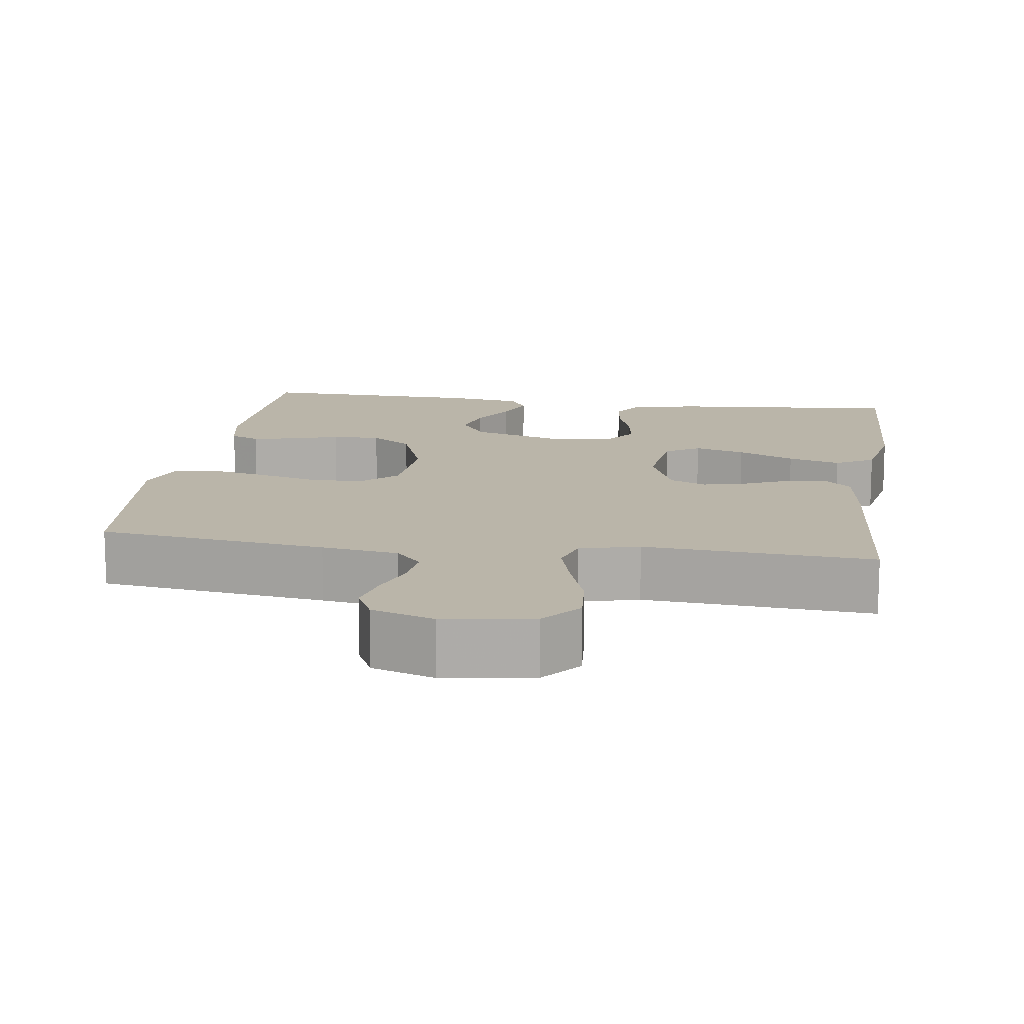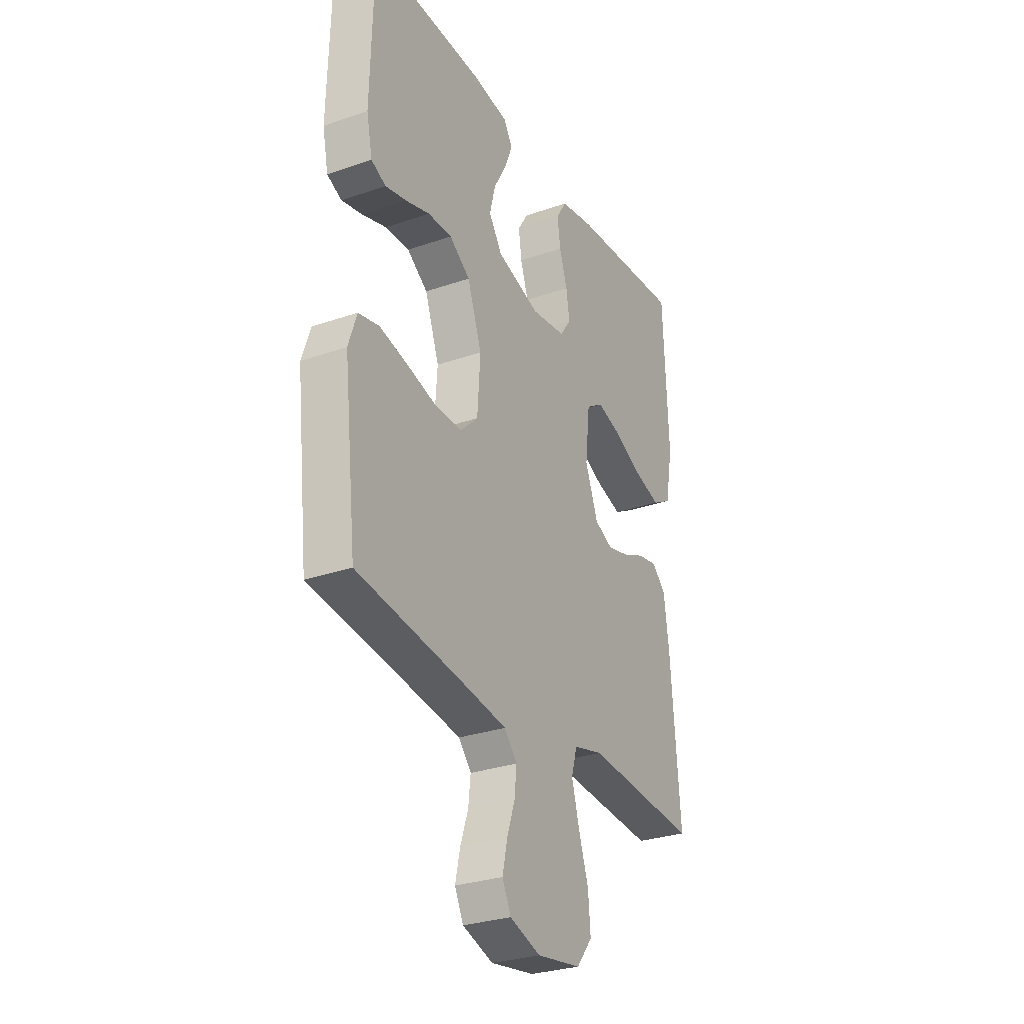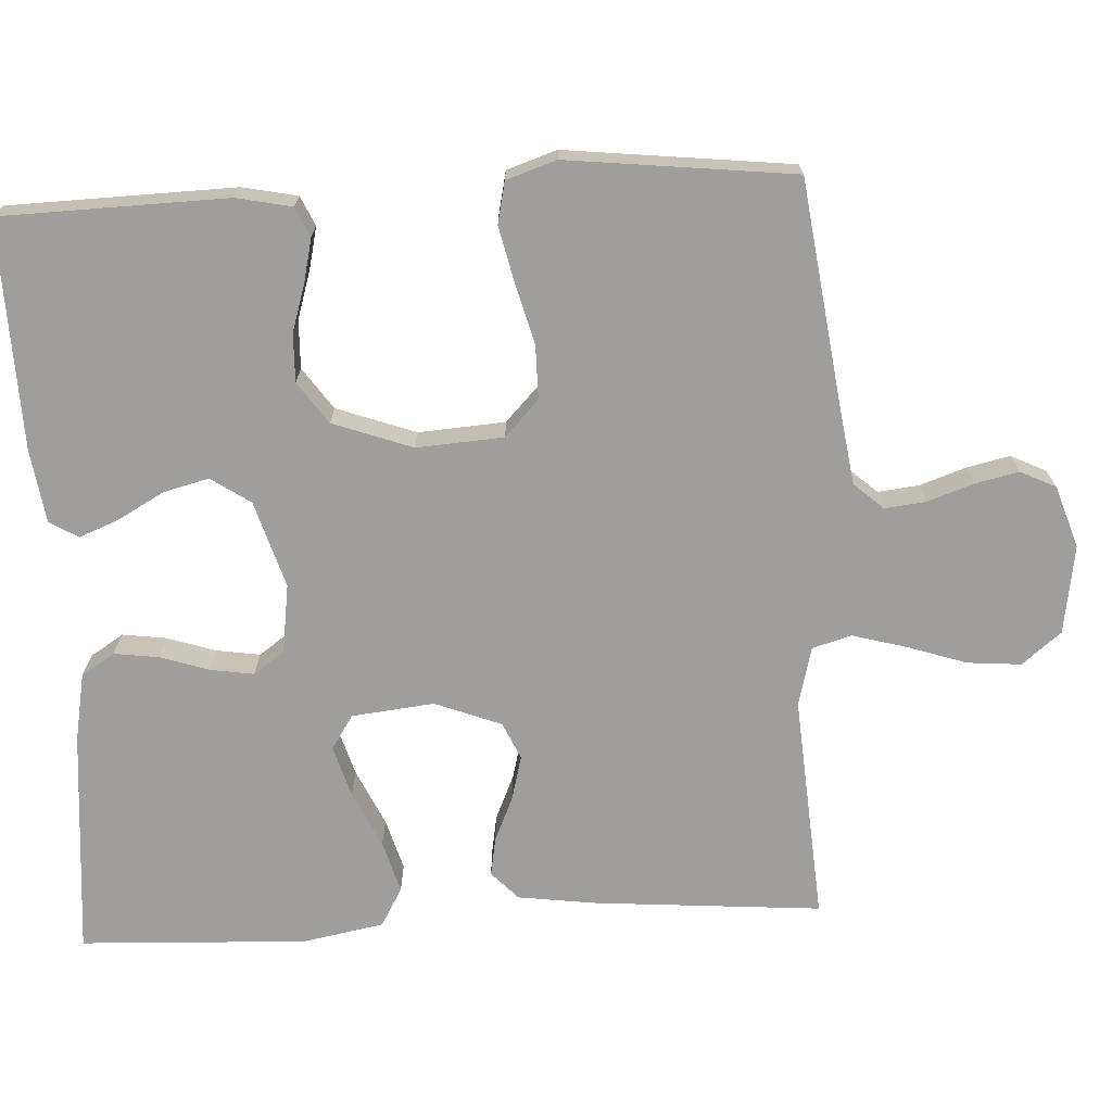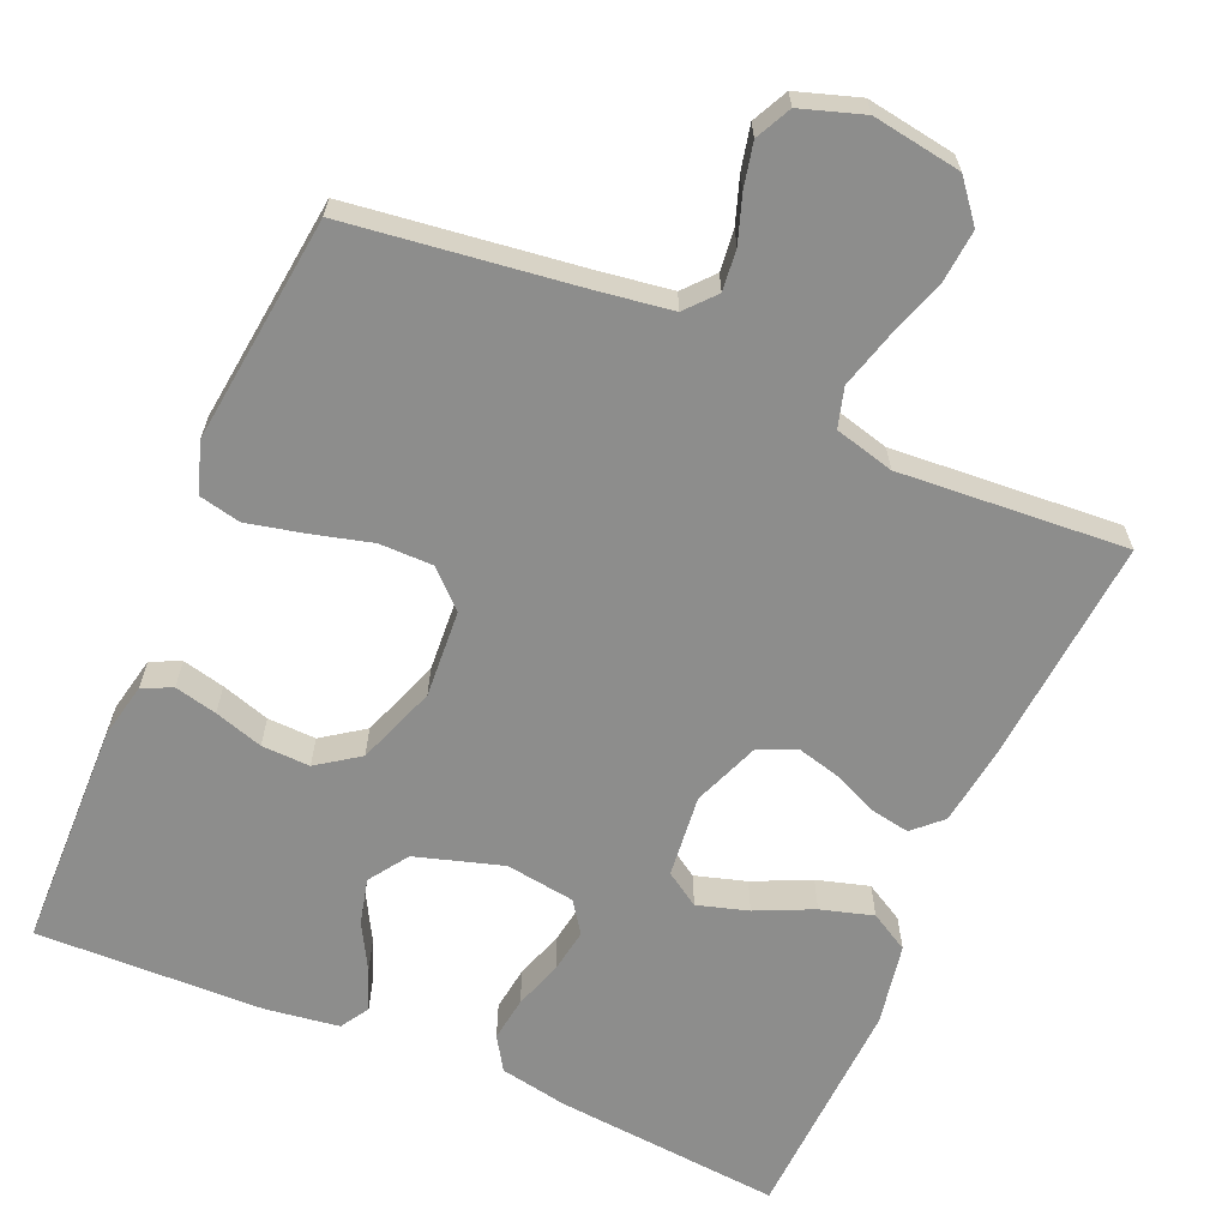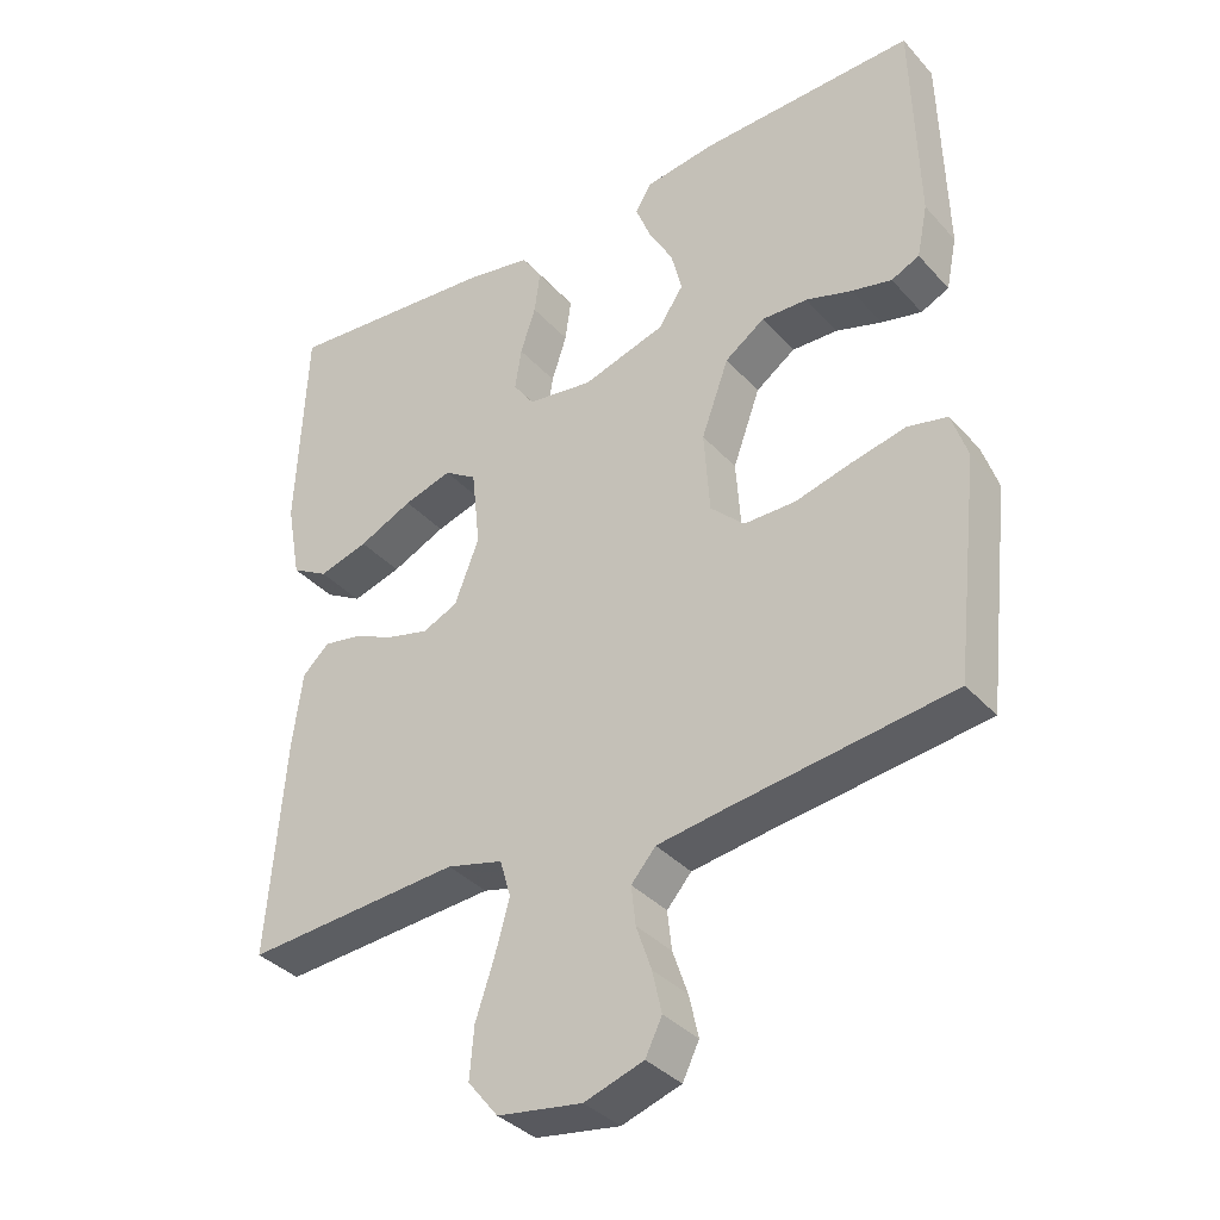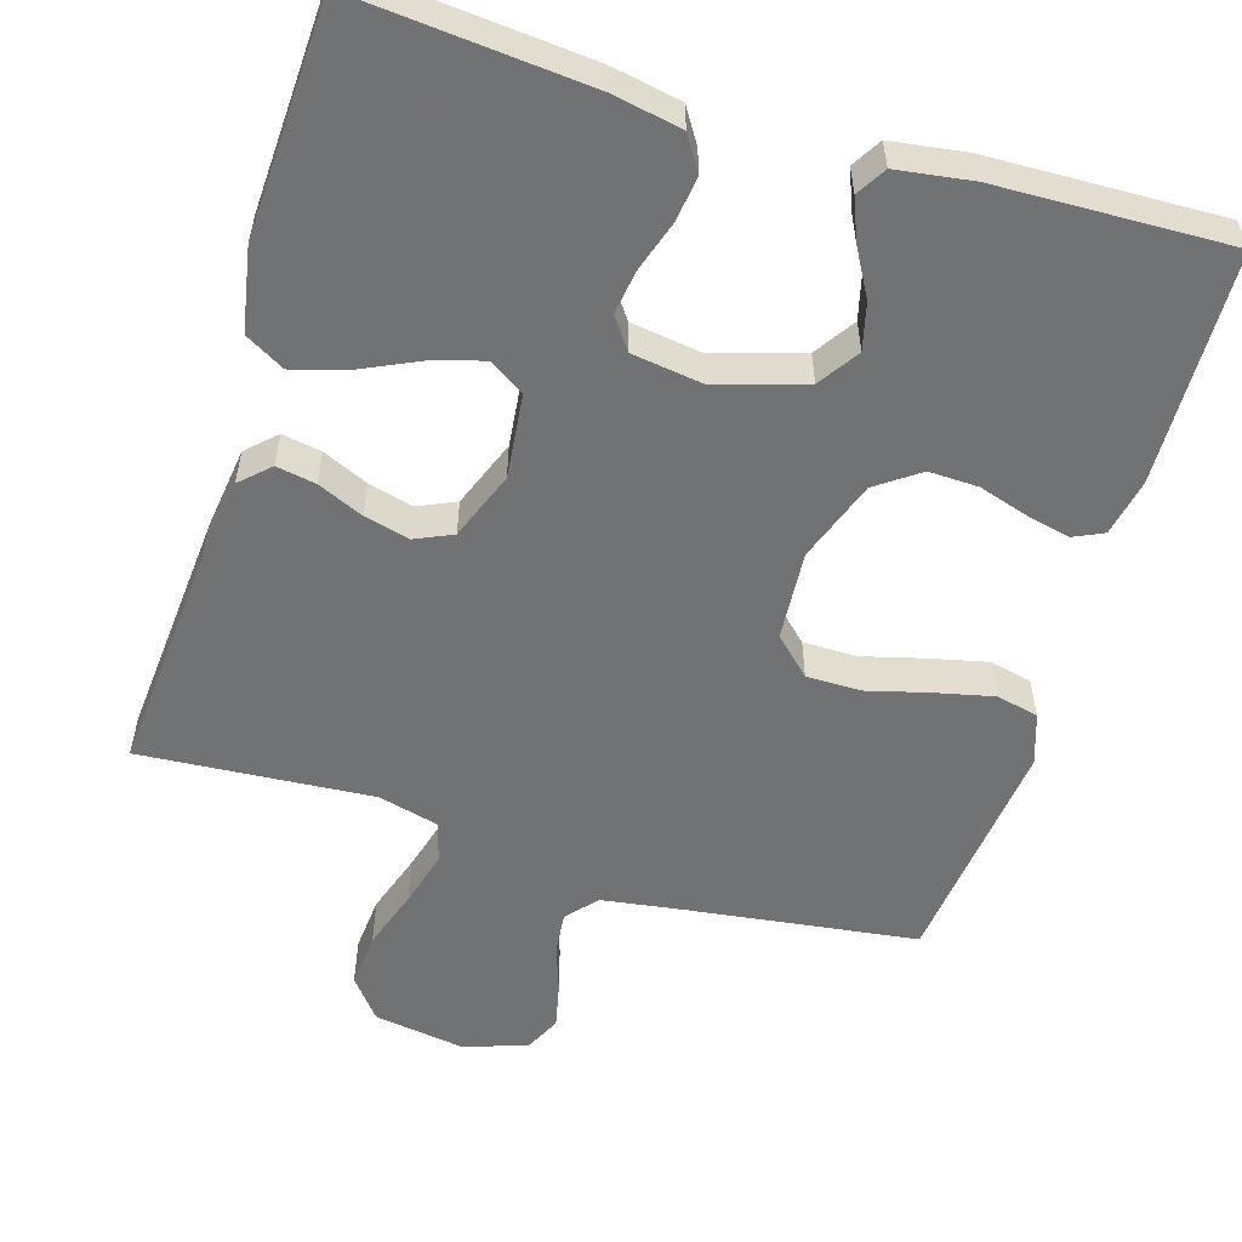
<metadata>
{"format":"obj","ext":"obj","renderer":"f3d","projection":"perspective","resolution":1024,"background":"white","views":[{"elev":13.5,"azim":-171.7,"up":"+Y"},{"elev":-29.2,"azim":117.3,"up":"+Z"},{"elev":-71.0,"azim":93.0,"up":"+Y"},{"elev":-64.4,"azim":156.5,"up":"+Y"},{"elev":-36.1,"azim":36.0,"up":"+Z"},{"elev":-55.6,"azim":-16.9,"up":"+Y"}]}
</metadata>
<code>
v -0.5 0.07 -0.5
v -0.476 0.07 -0.2
v -0.462 0.07 -0.095
v -0.425 0.07 -0.06
v -0.374 0.07 -0.069
v -0.315 0.07 -0.095
v -0.257 0.07 -0.11
v -0.208 0.07 -0.088
v -0.174 0.07 0
v -0.186 0.07 0.109
v -0.231 0.07 0.138
v -0.298 0.07 0.118
v -0.373 0.07 0.083
v -0.442 0.07 0.063
v -0.493 0.07 0.092
v -0.513 0.07 0.2
v -0.5 0.07 0.5
v -0.2 0.07 0.474
v -0.11 0.07 0.457
v -0.082 0.07 0.413
v -0.09 0.07 0.354
v -0.111 0.07 0.29
v -0.12 0.07 0.232
v -0.091 0.07 0.191
v 0 0.07 0.178
v 0.115 0.07 0.213
v 0.15 0.07 0.265
v 0.135 0.07 0.325
v 0.101 0.07 0.386
v 0.08 0.07 0.439
v 0.103 0.07 0.477
v 0.2 0.07 0.491
v 0.5 0.07 0.5
v 0.508 0.07 0.2
v 0.493 0.07 0.127
v 0.454 0.07 0.109
v 0.398 0.07 0.122
v 0.334 0.07 0.142
v 0.27 0.07 0.144
v 0.215 0.07 0.105
v 0.177 0.07 0
v 0.185 0.07 -0.115
v 0.232 0.07 -0.16
v 0.303 0.07 -0.16
v 0.382 0.07 -0.139
v 0.457 0.07 -0.122
v 0.512 0.07 -0.134
v 0.534 0.07 -0.2
v 0.5 0.07 -0.5
v 0.2 0.07 -0.54
v 0.099 0.07 -0.555
v 0.065 0.07 -0.594
v 0.071 0.07 -0.648
v 0.092 0.07 -0.709
v 0.105 0.07 -0.767
v 0.082 0.07 -0.814
v 0 0.07 -0.841
v -0.117 0.07 -0.823
v -0.159 0.07 -0.771
v -0.153 0.07 -0.7
v -0.127 0.07 -0.622
v -0.107 0.07 -0.55
v -0.122 0.07 -0.498
v -0.2 0.07 -0.478
v -0.5 0 -0.5
v -0.476 0 -0.2
v -0.462 0 -0.095
v -0.425 0 -0.06
v -0.374 0 -0.069
v -0.315 0 -0.095
v -0.257 0 -0.11
v -0.208 0 -0.088
v -0.174 0 0
v -0.186 0 0.109
v -0.231 0 0.138
v -0.298 0 0.118
v -0.373 0 0.083
v -0.442 0 0.063
v -0.493 0 0.092
v -0.513 0 0.2
v -0.5 0 0.5
v -0.2 0 0.474
v -0.11 0 0.457
v -0.082 0 0.413
v -0.09 0 0.354
v -0.111 0 0.29
v -0.12 0 0.232
v -0.091 0 0.191
v 0 0 0.178
v 0.115 0 0.213
v 0.15 0 0.265
v 0.135 0 0.325
v 0.101 0 0.386
v 0.08 0 0.439
v 0.103 0 0.477
v 0.2 0 0.491
v 0.5 0 0.5
v 0.508 0 0.2
v 0.493 0 0.127
v 0.454 0 0.109
v 0.398 0 0.122
v 0.334 0 0.142
v 0.27 0 0.144
v 0.215 0 0.105
v 0.177 0 0
v 0.185 0 -0.115
v 0.232 0 -0.16
v 0.303 0 -0.16
v 0.382 0 -0.139
v 0.457 0 -0.122
v 0.512 0 -0.134
v 0.534 0 -0.2
v 0.5 0 -0.5
v 0.2 0 -0.54
v 0.099 0 -0.555
v 0.065 0 -0.594
v 0.071 0 -0.648
v 0.092 0 -0.709
v 0.105 0 -0.767
v 0.082 0 -0.814
v 0 0 -0.841
v -0.117 0 -0.823
v -0.159 0 -0.771
v -0.153 0 -0.7
v -0.127 0 -0.622
v -0.107 0 -0.55
v -0.122 0 -0.498
v -0.2 0 -0.478
f 59 60 61
f 58 59 61
f 57 58 61
f 56 57 61
f 55 56 61
f 54 55 61
f 53 54 61
f 52 53 61 62
f 51 52 62 63
f 48 49 50
f 47 48 50
f 46 47 50
f 45 46 50
f 44 45 50
f 50 51 63
f 44 50 63
f 43 44 63
f 36 37 38
f 35 36 38
f 34 35 38
f 33 34 38
f 32 33 38
f 31 32 38
f 30 31 38
f 29 30 38
f 28 29 38
f 27 28 38 39
f 26 27 39 40
f 20 21 22
f 19 20 22
f 18 19 22
f 17 18 22
f 16 17 22
f 15 16 22
f 14 15 22
f 13 14 22
f 12 13 22
f 11 12 22 23
f 10 11 23 24
f 4 5 6
f 3 4 6
f 2 3 6
f 1 2 6
f 64 1 6
f 64 6 7
f 64 7 8
f 63 64 8
f 43 63 8
f 42 43 8
f 41 42 8 9
f 41 9 10
f 40 41 10
f 26 40 10
f 25 26 10
f 10 24 25
f 125 124 123
f 125 123 122
f 125 122 121
f 125 121 120
f 125 120 119
f 125 119 118
f 125 118 117
f 126 125 117 116
f 127 126 116 115
f 114 113 112
f 114 112 111
f 114 111 110
f 114 110 109
f 114 109 108
f 127 115 114
f 127 114 108
f 127 108 107
f 102 101 100
f 102 100 99
f 102 99 98
f 102 98 97
f 102 97 96
f 102 96 95
f 102 95 94
f 102 94 93
f 102 93 92
f 103 102 92 91
f 104 103 91 90
f 86 85 84
f 86 84 83
f 86 83 82
f 86 82 81
f 86 81 80
f 86 80 79
f 86 79 78
f 86 78 77
f 86 77 76
f 87 86 76 75
f 88 87 75 74
f 70 69 68
f 70 68 67
f 70 67 66
f 70 66 65
f 70 65 128
f 71 70 128
f 72 71 128
f 72 128 127
f 72 127 107
f 72 107 106
f 73 72 106 105
f 74 73 105
f 74 105 104
f 74 104 90
f 74 90 89
f 89 88 74
f 1 65 66 2
f 2 66 67 3
f 3 67 68 4
f 4 68 69 5
f 5 69 70 6
f 6 70 71 7
f 7 71 72 8
f 8 72 73 9
f 9 73 74 10
f 10 74 75 11
f 11 75 76 12
f 12 76 77 13
f 13 77 78 14
f 14 78 79 15
f 15 79 80 16
f 16 80 81 17
f 17 81 82 18
f 18 82 83 19
f 19 83 84 20
f 20 84 85 21
f 21 85 86 22
f 22 86 87 23
f 23 87 88 24
f 24 88 89 25
f 25 89 90 26
f 26 90 91 27
f 27 91 92 28
f 28 92 93 29
f 29 93 94 30
f 30 94 95 31
f 31 95 96 32
f 32 96 97 33
f 33 97 98 34
f 34 98 99 35
f 35 99 100 36
f 36 100 101 37
f 37 101 102 38
f 38 102 103 39
f 39 103 104 40
f 40 104 105 41
f 41 105 106 42
f 42 106 107 43
f 43 107 108 44
f 44 108 109 45
f 45 109 110 46
f 46 110 111 47
f 47 111 112 48
f 48 112 113 49
f 49 113 114 50
f 50 114 115 51
f 51 115 116 52
f 52 116 117 53
f 53 117 118 54
f 54 118 119 55
f 55 119 120 56
f 56 120 121 57
f 57 121 122 58
f 58 122 123 59
f 59 123 124 60
f 60 124 125 61
f 61 125 126 62
f 62 126 127 63
f 63 127 128 64
f 64 128 65 1

</code>
